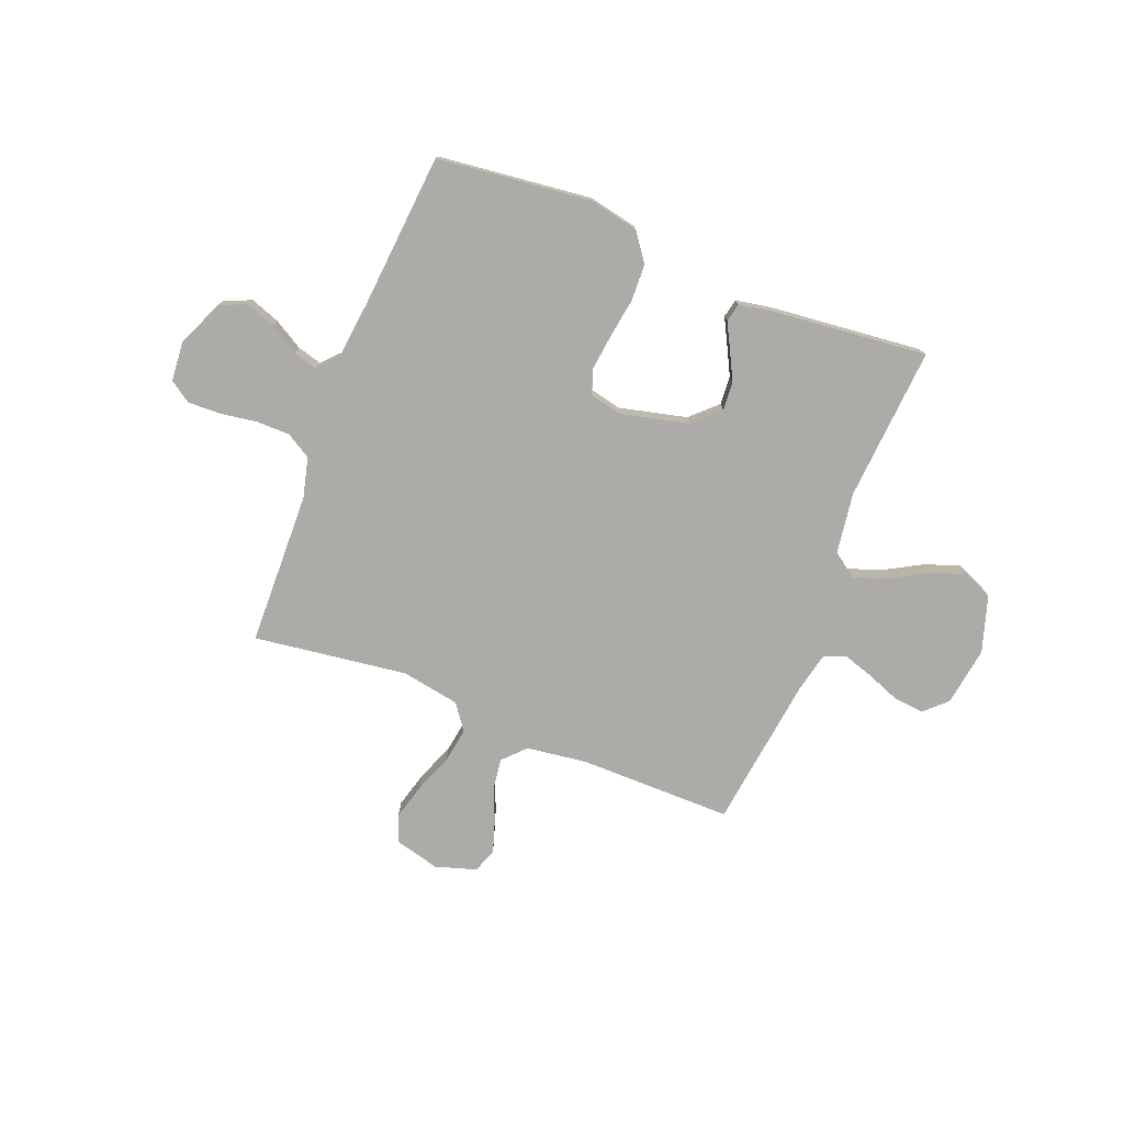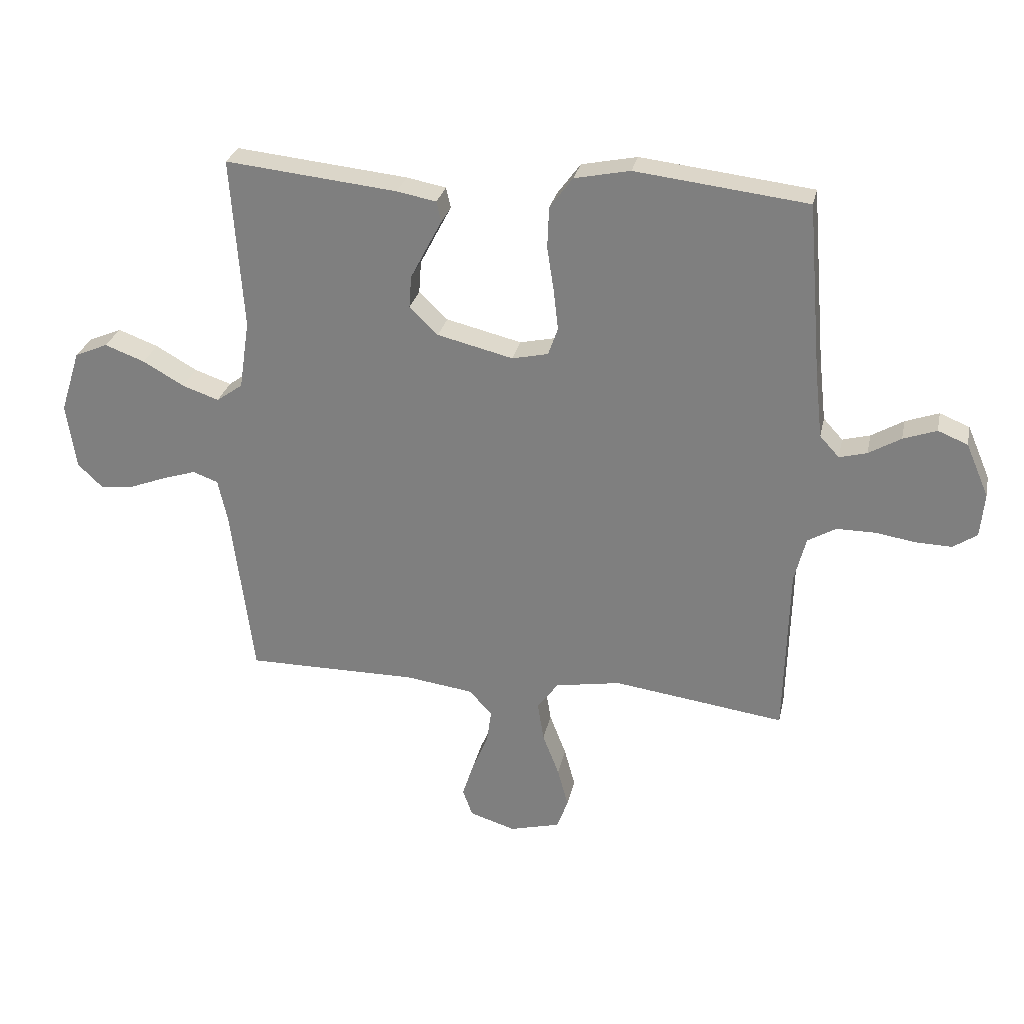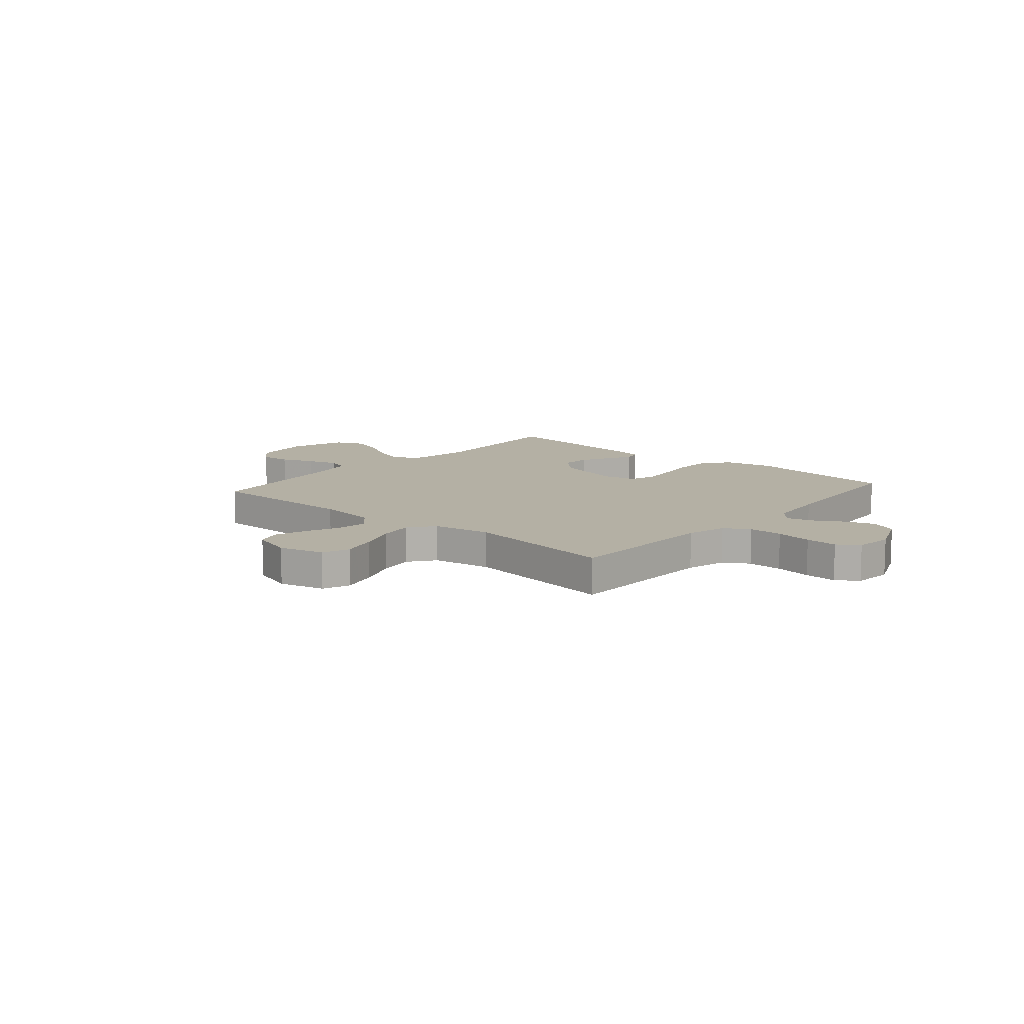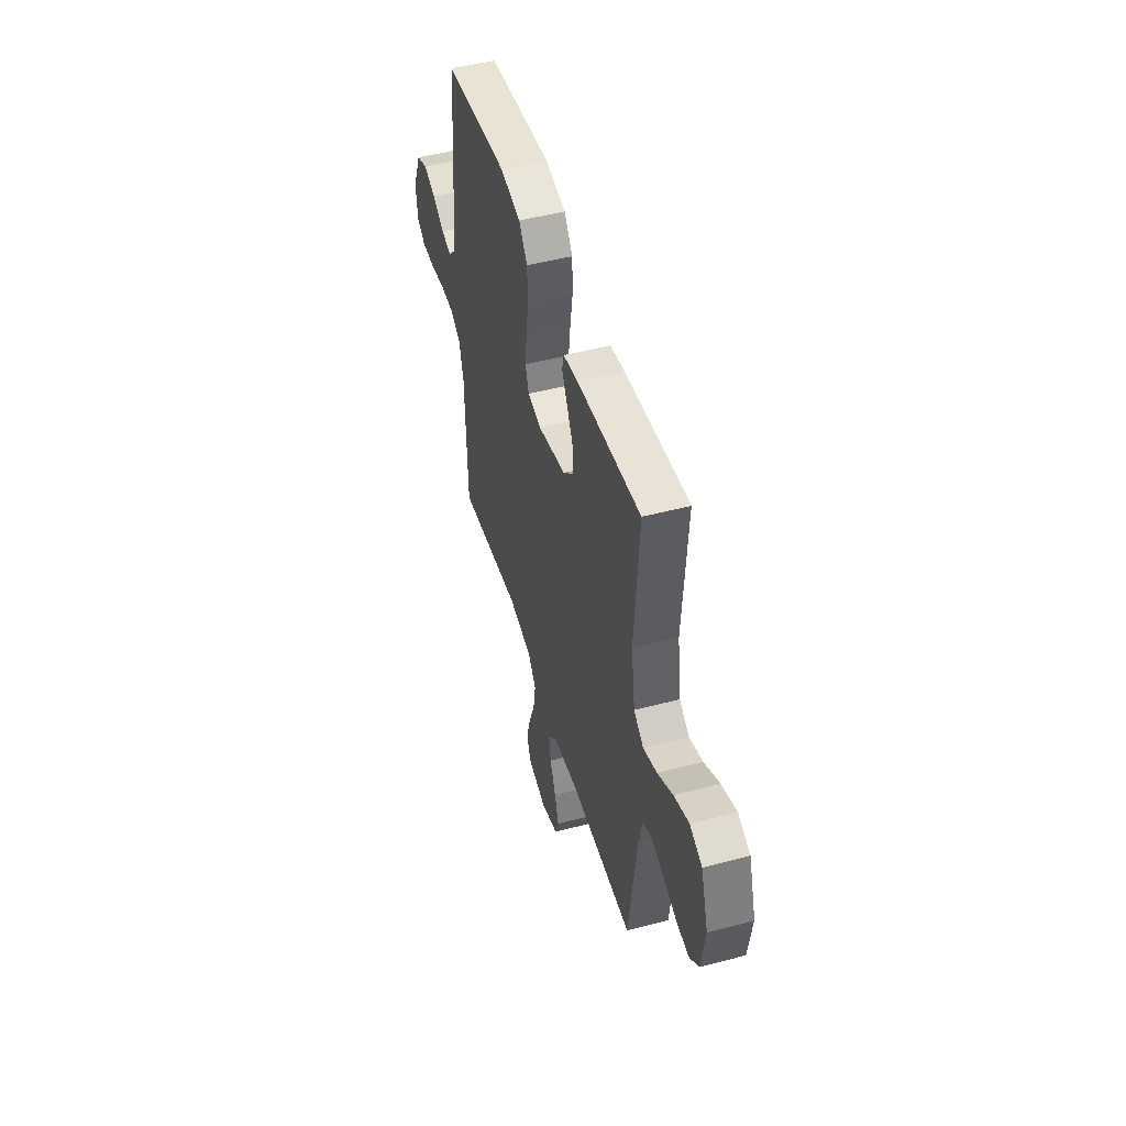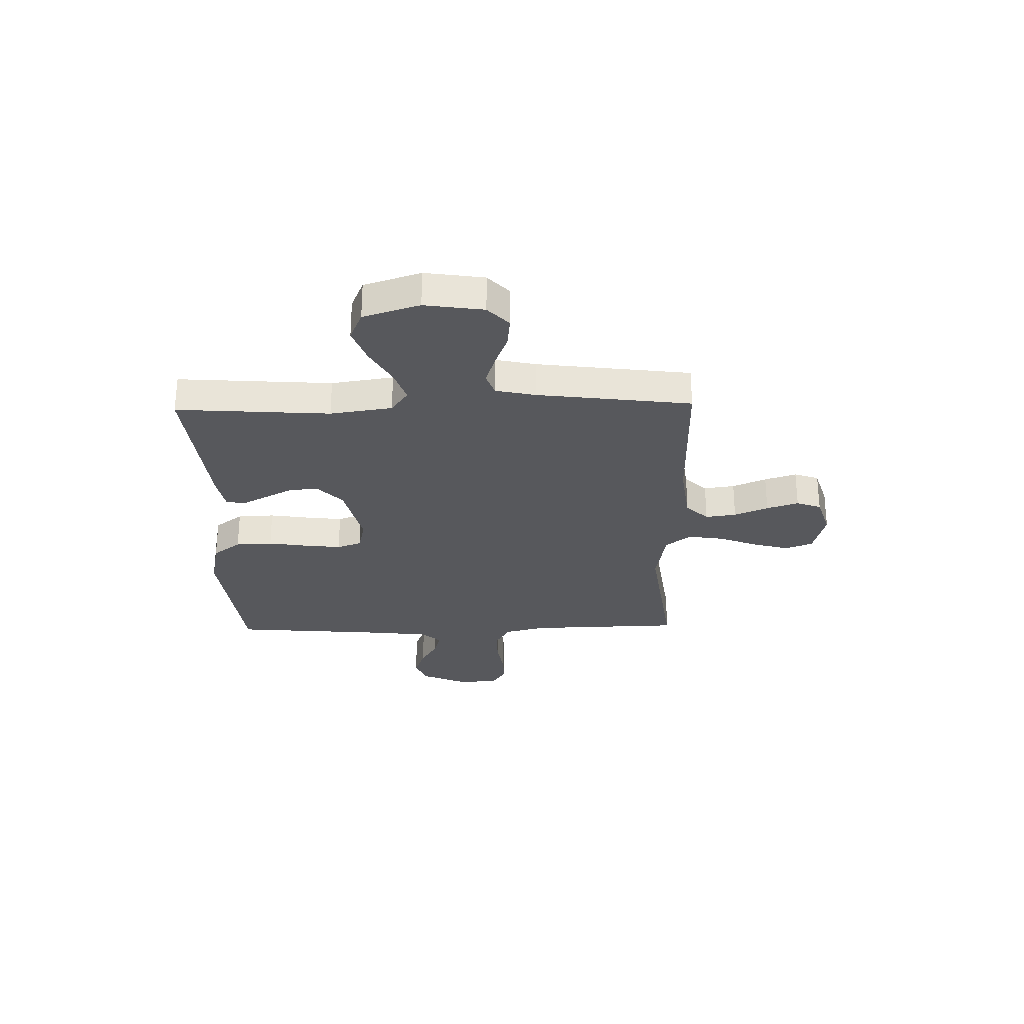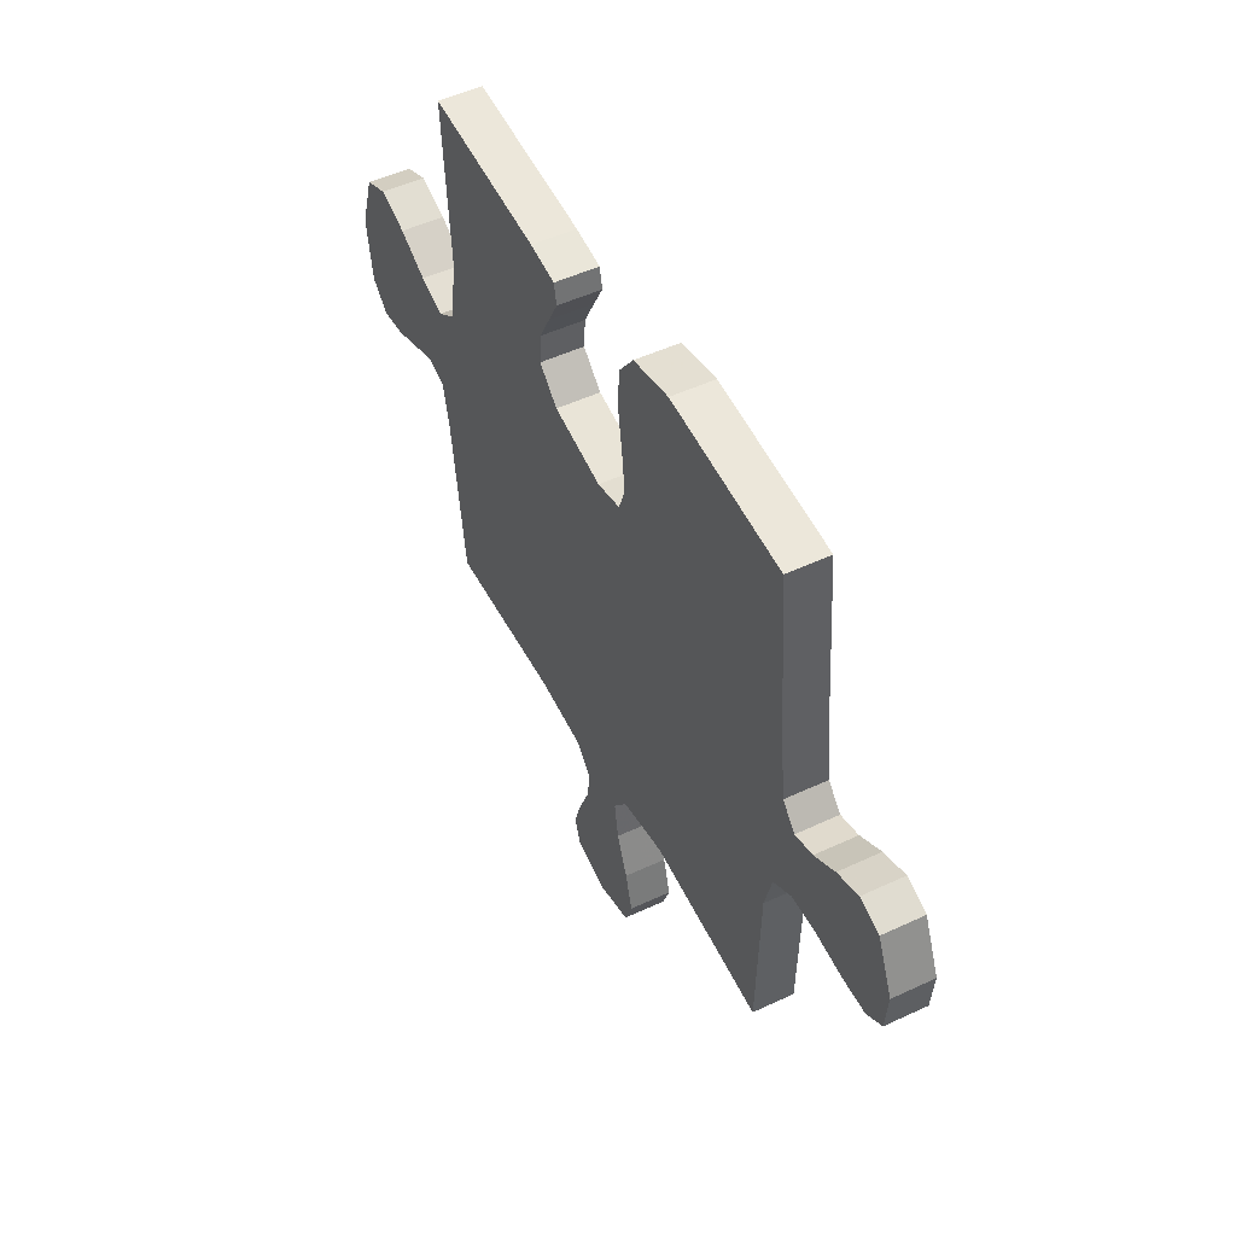
<metadata>
{"format":"obj","ext":"obj","renderer":"f3d","projection":"perspective","resolution":1024,"background":"white","views":[{"elev":-76.2,"azim":-21.6,"up":"+Y"},{"elev":28.1,"azim":-168.0,"up":"+Z"},{"elev":11.4,"azim":-139.0,"up":"+Y"},{"elev":48.7,"azim":73.7,"up":"+Z"},{"elev":-28.6,"azim":91.3,"up":"+Y"},{"elev":50.1,"azim":-117.2,"up":"+Z"}]}
</metadata>
<code>
v 0.5 0.07 -0.5
v 0.2 0.07 -0.499
v 0.082 0.07 -0.515
v 0.041 0.07 -0.558
v 0.049 0.07 -0.618
v 0.077 0.07 -0.684
v 0.097 0.07 -0.746
v 0.08 0.07 -0.794
v 0 0.07 -0.819
v -0.088 0.07 -0.796
v -0.108 0.07 -0.743
v -0.089 0.07 -0.673
v -0.06 0.07 -0.598
v -0.049 0.07 -0.529
v -0.086 0.07 -0.479
v -0.2 0.07 -0.459
v -0.5 0.07 -0.5
v -0.508 0.07 -0.2
v -0.528 0.07 -0.121
v -0.577 0.07 -0.092
v -0.644 0.07 -0.092
v -0.715 0.07 -0.103
v -0.777 0.07 -0.105
v -0.819 0.07 -0.077
v -0.826 0.07 0
v -0.786 0.07 0.093
v -0.734 0.07 0.114
v -0.676 0.07 0.093
v -0.62 0.07 0.06
v -0.572 0.07 0.047
v -0.538 0.07 0.084
v -0.525 0.07 0.2
v -0.5 0.07 0.5
v -0.2 0.07 0.535
v -0.103 0.07 0.515
v -0.063 0.07 0.461
v -0.06 0.07 0.389
v -0.072 0.07 0.311
v -0.08 0.07 0.241
v -0.063 0.07 0.193
v 0 0.07 0.179
v 0.132 0.07 0.211
v 0.182 0.07 0.259
v 0.178 0.07 0.315
v 0.149 0.07 0.371
v 0.123 0.07 0.42
v 0.131 0.07 0.456
v 0.2 0.07 0.469
v 0.5 0.07 0.5
v 0.479 0.07 0.2
v 0.497 0.07 0.079
v 0.543 0.07 0.046
v 0.607 0.07 0.068
v 0.679 0.07 0.109
v 0.749 0.07 0.135
v 0.807 0.07 0.11
v 0.842 0.07 0
v 0.825 0.07 -0.115
v 0.782 0.07 -0.156
v 0.723 0.07 -0.15
v 0.658 0.07 -0.125
v 0.599 0.07 -0.106
v 0.555 0.07 -0.122
v 0.538 0.07 -0.2
v 0.5 0 -0.5
v 0.2 0 -0.499
v 0.082 0 -0.515
v 0.041 0 -0.558
v 0.049 0 -0.618
v 0.077 0 -0.684
v 0.097 0 -0.746
v 0.08 0 -0.794
v 0 0 -0.819
v -0.088 0 -0.796
v -0.108 0 -0.743
v -0.089 0 -0.673
v -0.06 0 -0.598
v -0.049 0 -0.529
v -0.086 0 -0.479
v -0.2 0 -0.459
v -0.5 0 -0.5
v -0.508 0 -0.2
v -0.528 0 -0.121
v -0.577 0 -0.092
v -0.644 0 -0.092
v -0.715 0 -0.103
v -0.777 0 -0.105
v -0.819 0 -0.077
v -0.826 0 0
v -0.786 0 0.093
v -0.734 0 0.114
v -0.676 0 0.093
v -0.62 0 0.06
v -0.572 0 0.047
v -0.538 0 0.084
v -0.525 0 0.2
v -0.5 0 0.5
v -0.2 0 0.535
v -0.103 0 0.515
v -0.063 0 0.461
v -0.06 0 0.389
v -0.072 0 0.311
v -0.08 0 0.241
v -0.063 0 0.193
v 0 0 0.179
v 0.132 0 0.211
v 0.182 0 0.259
v 0.178 0 0.315
v 0.149 0 0.371
v 0.123 0 0.42
v 0.131 0 0.456
v 0.2 0 0.469
v 0.5 0 0.5
v 0.479 0 0.2
v 0.497 0 0.079
v 0.543 0 0.046
v 0.607 0 0.068
v 0.679 0 0.109
v 0.749 0 0.135
v 0.807 0 0.11
v 0.842 0 0
v 0.825 0 -0.115
v 0.782 0 -0.156
v 0.723 0 -0.15
v 0.658 0 -0.125
v 0.599 0 -0.106
v 0.555 0 -0.122
v 0.538 0 -0.2
f 59 60 61
f 58 59 61
f 57 58 61
f 56 57 61
f 55 56 61
f 54 55 61
f 53 54 61
f 52 53 61 62
f 51 52 62 63
f 48 49 50
f 47 48 50
f 46 47 50
f 45 46 50
f 44 45 50 51
f 51 63 64
f 44 51 64
f 43 44 64
f 36 37 38
f 35 36 38
f 34 35 38
f 33 34 38
f 32 33 38
f 31 32 38 39
f 30 31 39 40
f 27 28 29
f 26 27 29
f 25 26 29
f 24 25 29
f 23 24 29
f 22 23 29
f 21 22 29
f 20 21 29 30
f 30 40 41
f 20 30 41
f 19 20 41
f 16 17 18
f 19 41 42
f 18 19 42
f 16 18 42
f 15 16 42
f 11 12 13
f 10 11 13
f 9 10 13
f 8 9 13
f 7 8 13
f 6 7 13
f 5 6 13
f 4 5 13 14
f 64 1 2
f 43 64 2
f 42 43 2
f 15 42 2
f 3 4 14 15
f 2 3 15
f 125 124 123
f 125 123 122
f 125 122 121
f 125 121 120
f 125 120 119
f 125 119 118
f 125 118 117
f 126 125 117 116
f 127 126 116 115
f 114 113 112
f 114 112 111
f 114 111 110
f 114 110 109
f 115 114 109 108
f 128 127 115
f 128 115 108
f 128 108 107
f 102 101 100
f 102 100 99
f 102 99 98
f 102 98 97
f 102 97 96
f 103 102 96 95
f 104 103 95 94
f 93 92 91
f 93 91 90
f 93 90 89
f 93 89 88
f 93 88 87
f 93 87 86
f 93 86 85
f 94 93 85 84
f 105 104 94
f 105 94 84
f 105 84 83
f 82 81 80
f 106 105 83
f 106 83 82
f 106 82 80
f 106 80 79
f 77 76 75
f 77 75 74
f 77 74 73
f 77 73 72
f 77 72 71
f 77 71 70
f 77 70 69
f 78 77 69 68
f 66 65 128
f 66 128 107
f 66 107 106
f 66 106 79
f 79 78 68 67
f 79 67 66
f 1 65 66 2
f 2 66 67 3
f 3 67 68 4
f 4 68 69 5
f 5 69 70 6
f 6 70 71 7
f 7 71 72 8
f 8 72 73 9
f 9 73 74 10
f 10 74 75 11
f 11 75 76 12
f 12 76 77 13
f 13 77 78 14
f 14 78 79 15
f 15 79 80 16
f 16 80 81 17
f 17 81 82 18
f 18 82 83 19
f 19 83 84 20
f 20 84 85 21
f 21 85 86 22
f 22 86 87 23
f 23 87 88 24
f 24 88 89 25
f 25 89 90 26
f 26 90 91 27
f 27 91 92 28
f 28 92 93 29
f 29 93 94 30
f 30 94 95 31
f 31 95 96 32
f 32 96 97 33
f 33 97 98 34
f 34 98 99 35
f 35 99 100 36
f 36 100 101 37
f 37 101 102 38
f 38 102 103 39
f 39 103 104 40
f 40 104 105 41
f 41 105 106 42
f 42 106 107 43
f 43 107 108 44
f 44 108 109 45
f 45 109 110 46
f 46 110 111 47
f 47 111 112 48
f 48 112 113 49
f 49 113 114 50
f 50 114 115 51
f 51 115 116 52
f 52 116 117 53
f 53 117 118 54
f 54 118 119 55
f 55 119 120 56
f 56 120 121 57
f 57 121 122 58
f 58 122 123 59
f 59 123 124 60
f 60 124 125 61
f 61 125 126 62
f 62 126 127 63
f 63 127 128 64
f 64 128 65 1

</code>
